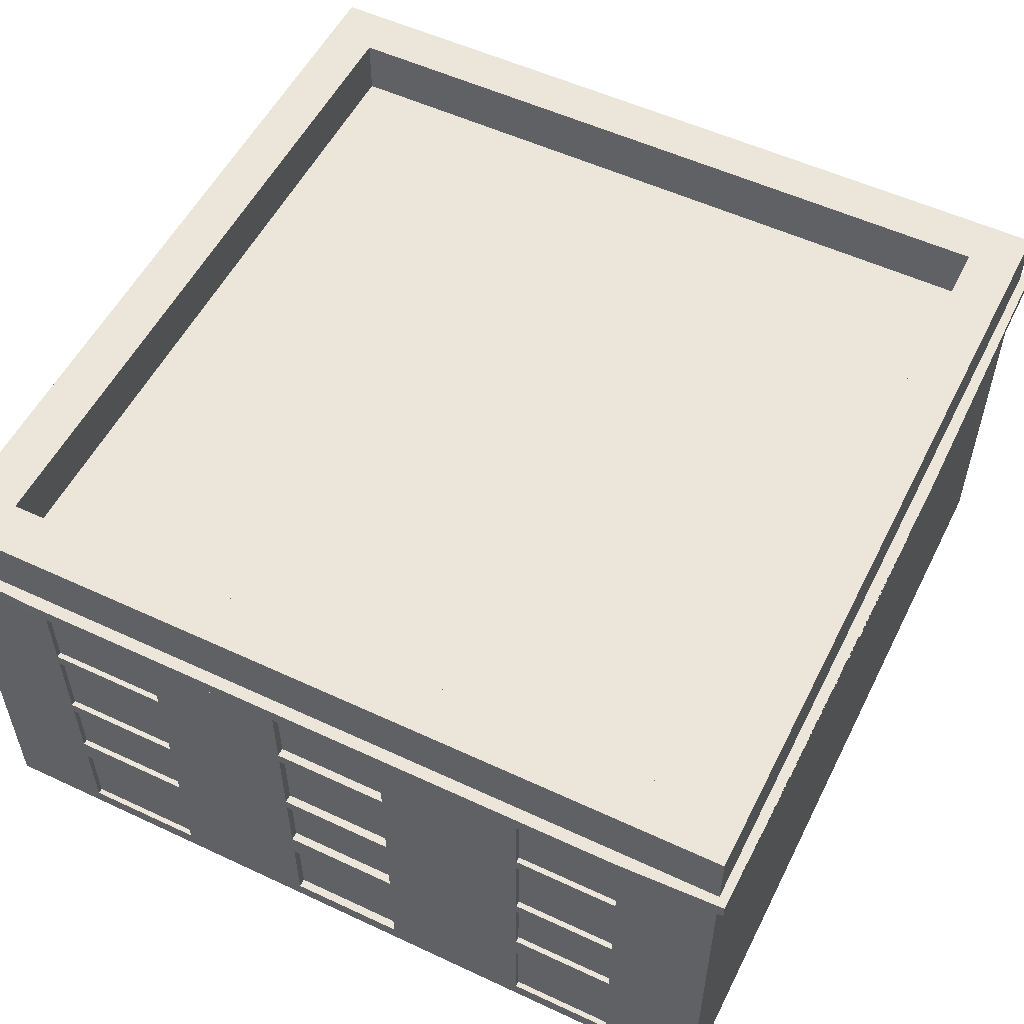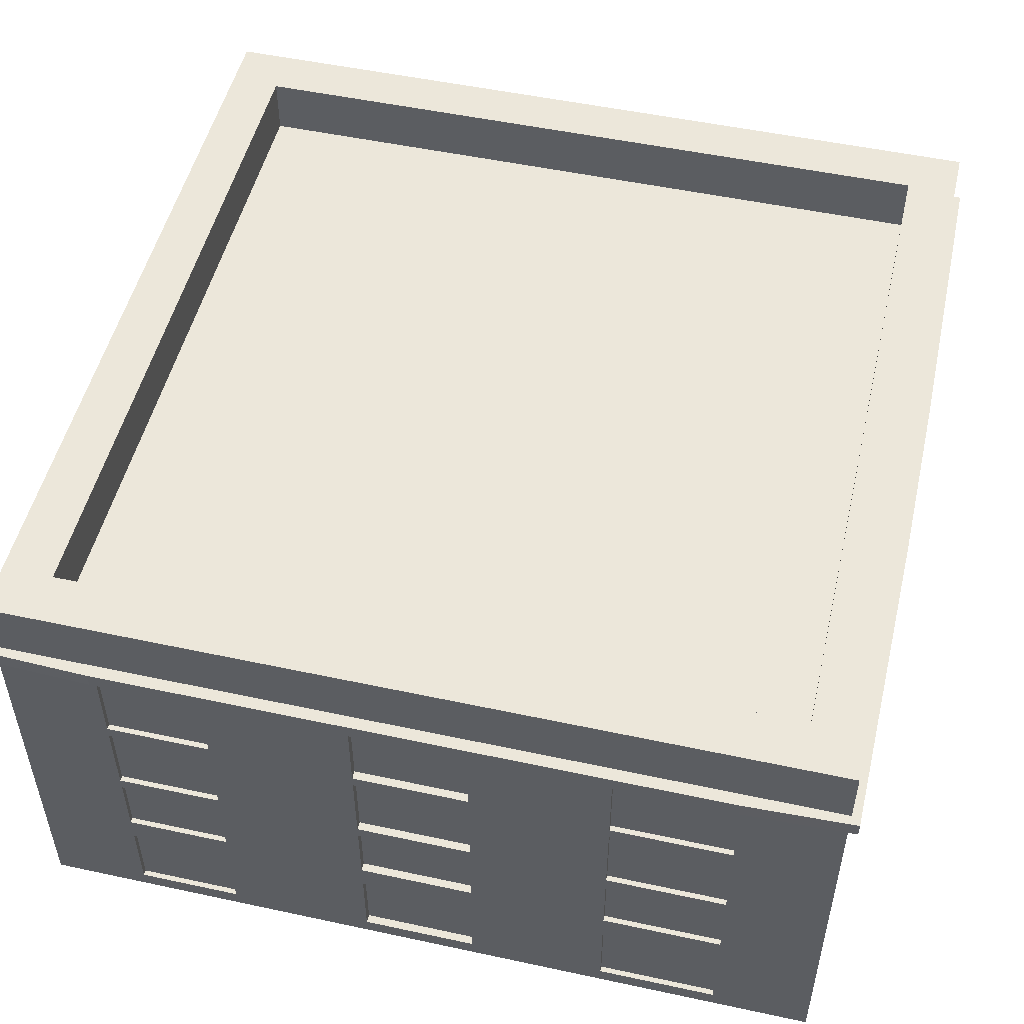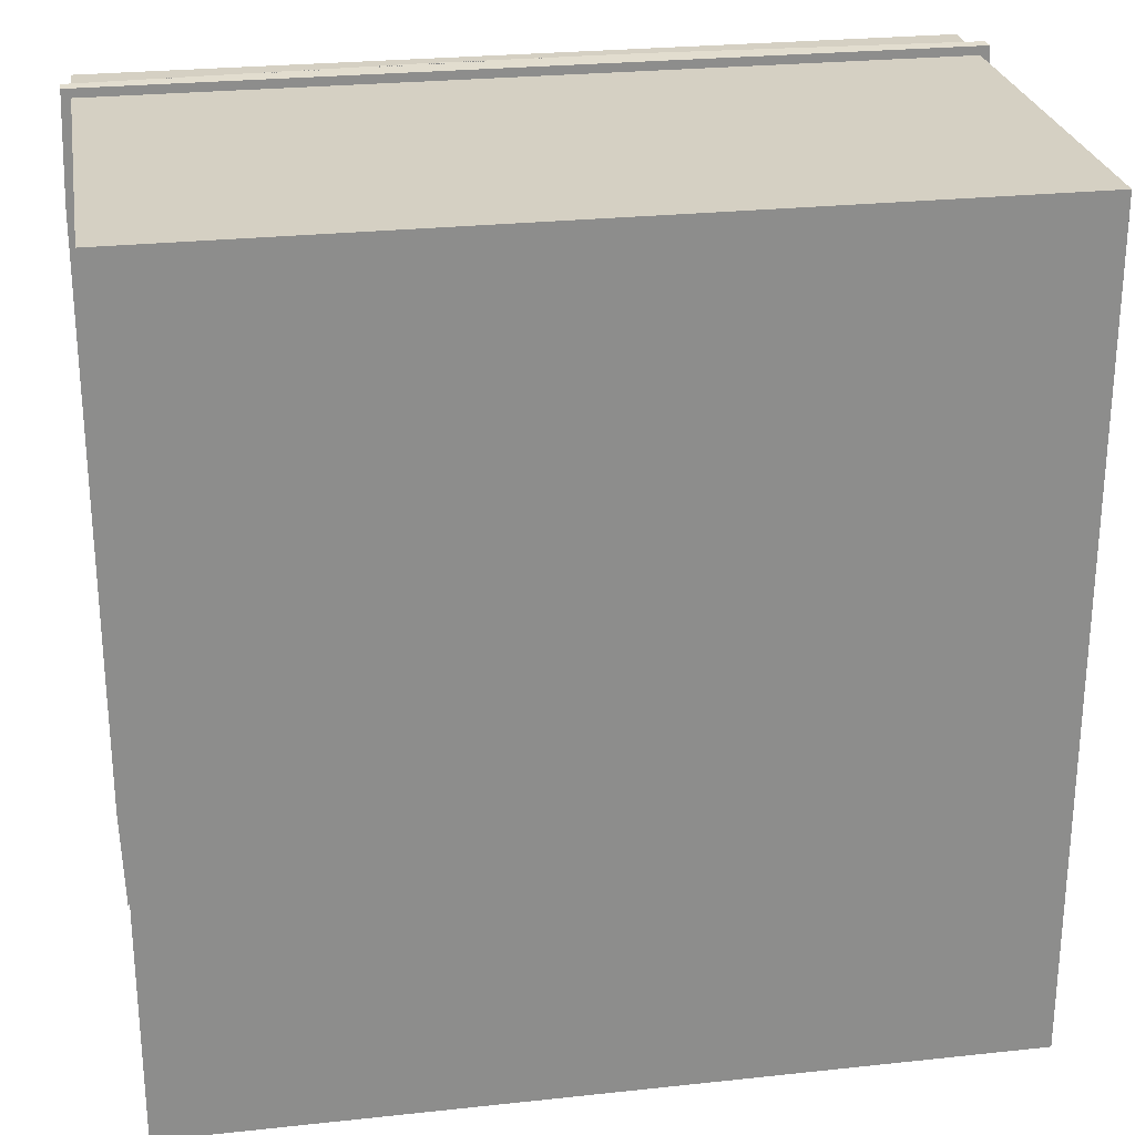
<metadata>
{"format":"obj","ext":"obj","renderer":"f3d","projection":"perspective","resolution":1024,"background":"white","views":[{"elev":54.2,"azim":-63.6,"up":"+Y"},{"elev":51.1,"azim":103.2,"up":"+Y"},{"elev":26.0,"azim":-9.7,"up":"+Z"}]}
</metadata>
<code>
o Cube.007_Cube.009
v -34.43 40 109.8
v -31.97 60 107.4
v -34.43 40 69.84
v -31.97 60 72.3
v 5.568 40 109.8
v 3.11 60 107.4
v 5.568 40 69.84
v 3.11 60 72.3
v -34.43 44.77 109.8
v -34.43 44.77 69.84
v 5.568 44.77 69.84
v 5.568 44.77 109.8
v -34.43 46.13 109.8
v -34.43 49.47 109.8
v -34.43 50.09 109.8
v -34.43 50.09 69.84
v -34.43 49.47 69.84
v -34.43 46.13 69.84
v 5.568 50.09 69.84
v 5.568 49.47 69.84
v 5.568 46.13 69.84
v 5.568 50.09 109.8
v 5.568 49.47 109.8
v 5.568 46.13 109.8
v -34.43 40 74.68
v -34.43 40 80.52
v -34.43 40 99.99
v -34.43 40 105.1
v -31.97 60 105.1
v -31.97 60 99.99
v -31.97 60 80.52
v -31.97 60 74.68
v 5.568 40 105.1
v 5.568 40 99.99
v 5.568 40 80.52
v 5.568 40 74.68
v 3.11 60 74.68
v 3.11 60 80.52
v 3.11 60 99.99
v 3.11 60 105.1
v 5.568 44.77 74.68
v 5.568 44.77 80.52
v 5.568 44.77 99.99
v 5.568 44.77 105.1
v -34.43 44.77 105.1
v -34.43 44.77 99.99
v -34.43 44.77 80.52
v -34.43 44.77 74.68
v 5.568 46.13 74.68
v 5.568 46.13 80.52
v 5.568 46.13 99.99
v 5.568 46.13 105.1
v 5.568 49.47 74.68
v 5.568 49.47 80.52
v 5.568 49.47 99.99
v 5.568 49.47 105.1
v 5.568 50.09 74.68
v 5.568 50.09 80.52
v 5.568 50.09 99.99
v 5.568 50.09 105.1
v -34.43 46.13 105.1
v -34.43 46.13 99.99
v -34.43 46.13 80.52
v -34.43 46.13 74.68
v -34.43 49.47 105.1
v -34.43 49.47 99.99
v -34.43 49.47 80.52
v -34.43 49.47 74.68
v -34.43 50.09 105.1
v -34.43 50.09 99.99
v -34.43 50.09 80.52
v -34.43 50.09 74.68
v -9.733 40 69.84
v -19.13 40 69.84
v -19.13 60 72.3
v -9.733 60 72.3
v -19.13 40 109.8
v -9.733 40 109.8
v -9.733 60 107.4
v -19.13 60 107.4
v -34.43 62.89 80.52
v -34.43 62.89 87.24
v -34.43 62.89 99.99
v -34.43 62.89 105.1
v -34.43 62.89 109.8
v -19.13 62.89 109.8
v 5.568 62.89 109.8
v 5.568 62.89 105.1
v -9.733 40 74.68
v -19.13 40 74.68
v -9.733 40 80.52
v -19.13 40 80.52
v -9.733 40 99.99
v -19.13 40 99.99
v -9.733 40 105.1
v -19.13 40 105.1
v -34.43 58.72 109.8
v -34.43 59.28 109.8
v -34.43 59.28 69.84
v -34.43 58.72 69.84
v 5.568 59.28 69.84
v 5.568 58.72 69.84
v 5.568 59.28 109.8
v 5.568 58.72 109.8
v 5.568 59.28 74.68
v 5.568 58.72 74.68
v 5.568 59.28 80.52
v 5.568 58.72 80.52
v 5.568 59.28 99.99
v 5.568 58.72 99.99
v 5.568 59.28 105.1
v 5.568 58.72 105.1
v -34.43 59.28 105.1
v -34.43 58.72 105.1
v -34.43 59.28 99.99
v -34.43 58.72 99.99
v -34.43 59.28 80.52
v -34.43 58.72 80.52
v -34.43 59.28 74.68
v -34.43 58.72 74.68
v -34.43 54.71 109.8
v -34.43 54.1 109.8
v -34.43 54.1 74.68
v -34.43 54.71 74.68
v -34.43 54.1 80.52
v -34.43 54.71 80.52
v -34.43 54.1 99.99
v -34.43 54.71 99.99
v -34.43 54.1 105.1
v -34.43 54.71 105.1
v 5.568 54.1 105.1
v 5.568 54.71 105.1
v 5.568 54.1 99.99
v 5.568 54.71 99.99
v 5.568 54.1 80.52
v 5.568 54.71 80.52
v 5.568 54.1 74.68
v 5.568 54.71 74.68
v 5.568 54.1 109.8
v 5.568 54.71 109.8
v 5.568 54.1 69.84
v 5.568 54.71 69.84
v -34.43 54.1 69.84
v -34.43 54.71 69.84
v -34.43 40 87.24
v -34.43 40 92.89
v -31.97 60 92.89
v -31.97 60 87.24
v 5.568 40 92.89
v 5.568 40 87.24
v 3.11 60 87.24
v 3.11 60 92.89
v 5.568 44.77 87.24
v 5.568 44.77 92.89
v -34.43 44.77 92.89
v -34.43 44.77 87.24
v 5.568 46.13 87.24
v 5.568 46.13 92.89
v 5.568 49.47 87.24
v 5.568 49.47 92.89
v 5.568 50.09 87.24
v 5.568 50.09 92.89
v -34.43 46.13 92.89
v -34.43 46.13 87.24
v -34.43 49.47 92.89
v -34.43 49.47 87.24
v -34.43 50.09 92.89
v -34.43 50.09 87.24
v -19.13 40 87.24
v -19.13 40 92.89
v -9.733 40 87.24
v -9.733 40 92.89
v 5.568 62.89 69.84
v -9.733 62.89 69.84
v -34.43 62.89 69.84
v -34.43 62.89 74.68
v -34.43 58.72 92.89
v -34.43 58.72 87.24
v -34.43 59.28 92.89
v -34.43 59.28 87.24
v 5.568 58.72 87.24
v 5.568 58.72 92.89
v 5.568 59.28 87.24
v 5.568 59.28 92.89
v 5.568 54.71 87.24
v 5.568 54.1 87.24
v 5.568 54.71 92.89
v 5.568 54.1 92.89
v -34.43 54.71 92.89
v -34.43 54.1 92.89
v -34.43 54.71 87.24
v -34.43 54.1 87.24
v -34.43 40.82 69.84
v 5.568 40.82 69.84
v 5.568 40.82 109.8
v -34.43 40.82 109.8
v -34.43 40.82 105.1
v -34.43 40.82 99.99
v -34.43 40.82 80.52
v -34.43 40.82 74.68
v 5.568 40.82 74.68
v 5.568 40.82 80.52
v 5.568 40.82 99.99
v 5.568 40.82 105.1
v 5.568 40.82 87.24
v 5.568 40.82 92.89
v -34.43 40.82 92.89
v -34.43 40.82 87.24
v 5.304 44.77 74.68
v 5.304 44.77 80.52
v 5.304 44.77 99.99
v 5.304 44.77 105.1
v -34.17 44.77 105.1
v -34.17 44.77 99.99
v -34.17 44.77 80.52
v -34.17 44.77 74.68
v 5.304 46.13 74.68
v 5.304 46.13 80.52
v 5.304 46.13 99.99
v 5.304 46.13 105.1
v 5.304 49.47 74.68
v 5.304 49.47 80.52
v 5.304 49.47 99.99
v 5.304 49.47 105.1
v 5.304 50.09 74.68
v 5.304 50.09 80.52
v 5.304 50.09 99.99
v 5.304 50.09 105.1
v -34.17 46.13 105.1
v -34.17 46.13 99.99
v -34.17 46.13 80.52
v -34.17 46.13 74.68
v -34.17 49.47 105.1
v -34.17 49.47 99.99
v -34.17 49.47 80.52
v -34.17 49.47 74.68
v -34.17 50.09 105.1
v -34.17 50.09 99.99
v -34.17 50.09 80.52
v -34.17 50.09 74.68
v 5.304 54.1 74.68
v 5.304 54.1 80.52
v 5.304 54.1 99.99
v 5.304 54.1 105.1
v -34.17 54.1 105.1
v -34.17 54.1 99.99
v -34.17 54.1 80.52
v -34.17 54.1 74.68
v -34.17 58.72 80.52
v -34.17 58.72 74.68
v -34.17 58.72 105.1
v -34.17 58.72 99.99
v 5.304 58.72 99.99
v 5.304 58.72 105.1
v 5.304 58.72 74.68
v 5.304 58.72 80.52
v 5.304 54.71 74.68
v 5.304 54.71 80.52
v -34.17 54.71 74.68
v -34.17 54.71 80.52
v -34.17 54.71 99.99
v -34.17 54.71 105.1
v 5.304 54.71 105.1
v 5.304 54.71 99.99
v -34.17 40.82 105.1
v -34.17 40.82 99.99
v -34.17 40.82 80.52
v -34.17 40.82 74.68
v 5.304 40.82 74.68
v 5.304 40.82 80.52
v 5.304 40.82 99.99
v 5.304 40.82 105.1
v -34.03 54.71 92.89
v -34.03 54.71 87.24
v -34.03 54.1 92.89
v -34.03 54.1 87.24
v 5.168 54.71 87.24
v 5.168 54.71 92.89
v 5.168 54.1 87.24
v 5.168 54.1 92.89
v -34.03 58.72 87.24
v -34.03 58.72 92.89
v 5.168 58.72 92.89
v 5.168 58.72 87.24
v 5.168 50.09 87.24
v 5.168 50.09 92.89
v -34.03 50.09 92.89
v -34.03 50.09 87.24
v 5.168 49.47 87.24
v 5.168 46.13 87.24
v 5.168 49.47 92.89
v 5.168 46.13 92.89
v -34.03 49.47 92.89
v -34.03 46.13 92.89
v -34.03 49.47 87.24
v -34.03 46.13 87.24
v 5.168 44.77 87.24
v 5.168 44.77 92.89
v -34.03 44.77 92.89
v -34.03 44.77 87.24
v 5.168 40.82 87.24
v 5.168 40.82 92.89
v -34.03 40.82 92.89
v -34.03 40.82 87.24
v -34.43 60 74.68
v -34.43 60 69.84
v -9.733 60 69.84
v 5.568 60 69.84
v 5.568 60 105.1
v 5.568 60 109.8
v -19.13 60 109.8
v -34.43 60 109.8
v -34.43 60 105.1
v -34.43 60 99.99
v -34.43 60 87.24
v -34.43 60 80.52
v 5.568 60 74.68
v 5.568 60 80.52
v 5.568 60 92.89
v 5.568 60 99.99
v -19.13 60 69.84
v -9.733 60 109.8
v -34.43 60 92.89
v 5.568 60 87.24
v -9.733 60 74.68
v 3.11 60 74.68
v -9.733 60 80.52
v 3.11 60 80.52
v -9.733 60 99.99
v 3.11 60 99.99
v -9.733 60 105.1
v 3.11 60 105.1
v -31.97 60 74.68
v -19.13 60 74.68
v -31.97 60 80.52
v -19.13 60 80.52
v -31.97 60 99.99
v -19.13 60 99.99
v -31.97 60 105.1
v -19.13 60 105.1
v -9.733 60 92.89
v -19.13 60 92.89
v -9.733 60 72.3
v -19.13 60 72.3
v -9.733 60 107.4
v -19.13 60 107.4
v -9.733 60 87.24
v -19.13 60 87.24
v 3.11 60 87.24
v 3.11 60 92.89
v -31.97 60 87.24
v -31.97 60 92.89
v -31.97 60 72.3
v 3.11 60 72.3
v 3.11 60 107.4
v -31.97 60 107.4
v 5.568 62.89 74.68
v 5.568 62.89 80.52
v 5.568 62.89 92.89
v 5.568 62.89 99.99
v -19.13 62.89 69.84
v -9.733 62.89 109.8
v -34.43 62.89 92.89
v 5.568 62.89 87.24
v -31.97 62.89 74.68
v -31.97 62.89 72.3
v -9.733 62.89 72.3
v 3.11 62.89 72.3
v 3.11 62.89 105.1
v 3.11 62.89 107.4
v -19.13 62.89 107.4
v -31.97 62.89 107.4
v -31.97 62.89 105.1
v -31.97 62.89 99.99
v -31.97 62.89 87.24
v -31.97 62.89 80.52
v 3.11 62.89 74.68
v 3.11 62.89 80.52
v 3.11 62.89 92.89
v 3.11 62.89 99.99
v -19.13 62.89 72.3
v -9.733 62.89 107.4
v -31.97 62.89 92.89
v 3.11 62.89 87.24
v -34.86 59.28 110.3
v -34.86 60 110.3
v -35.03 60 74.68
v -34.86 60 69.42
v -9.733 60 69.24
v 5.993 60 69.42
v 6.168 60 105.1
v 5.993 60 110.3
v -19.13 60 110.4
v -35.03 60 105.1
v -35.03 60 99.99
v -35.03 60 87.24
v -35.03 60 80.52
v 6.168 60 74.68
v 6.168 60 80.52
v 6.168 60 92.89
v 6.168 60 99.99
v -19.13 60 69.24
v -9.733 60 110.4
v -34.86 59.28 69.42
v 5.993 59.28 69.42
v 5.993 59.28 110.3
v 6.168 59.28 74.68
v 6.168 59.28 80.52
v 6.168 59.28 99.99
v 6.168 59.28 105.1
v -35.03 59.28 105.1
v -35.03 59.28 99.99
v -35.03 59.28 80.52
v -35.03 59.28 74.68
v -35.03 59.28 87.24
v 6.168 59.28 92.89
v -35.03 60 92.89
v 6.168 60 87.24
v -35.03 59.28 92.89
v 6.168 59.28 87.24
f 107 105 407 408
f 101 99 404 405
f 95 33 5 78
f 365 366 175 176
f 204 44 12 195
f 200 48 10 193
f 44 52 24 12
f 52 56 23 24
f 56 60 22 23
f 48 64 18 10
f 64 68 17 18
f 68 72 16 17
f 14 15 69 65
f 65 69 70 66
f 166 168 71 67
f 67 71 72 68
f 13 14 65 61
f 205 153 297 301
f 164 166 67 63
f 58 135 186 161
f 9 13 61 45
f 45 61 62 46
f 156 164 63 47
f 47 63 64 48
f 20 19 57 53
f 53 57 58 54
f 160 162 59 55
f 55 59 60 56
f 21 20 53 49
f 168 167 287 288
f 158 160 55 51
f 11 21 49 41
f 41 49 50 42
f 154 158 51 43
f 43 51 52 44
f 196 9 45 197
f 42 202 270 210
f 208 156 47 199
f 41 42 210 209
f 194 11 41 201
f 67 68 236 235
f 206 154 43 203
f 125 123 248 247
f 147 30 337 352
f 31 148 351 335
f 79 6 355 345
f 30 29 339 337
f 73 7 36 89
f 89 36 35 91
f 172 149 34 93
f 93 34 33 95
f 98 103 406 385
f 179 115 412 419
f 311 312 386 393
f 321 307 389 402
f 320 309 391 401
f 318 324 418 399
f 109 184 416 409
f 319 320 401 400
f 27 94 96 28
f 94 93 95 96
f 146 170 94 27
f 170 172 93 94
f 25 90 92 26
f 90 89 91 92
f 3 74 90 25
f 74 73 89 90
f 75 4 353 344
f 76 75 344 343
f 29 2 356 339
f 40 39 330 332
f 80 79 345 346
f 2 80 346 356
f 39 152 350 330
f 152 151 349 350
f 6 40 332 355
f 38 37 326 328
f 28 96 77 1
f 96 95 78 77
f 104 103 98 97
f 99 101 102 100
f 123 72 240 248
f 118 117 119 120
f 191 178 118 126
f 178 180 117 118
f 135 137 138 136
f 114 113 115 116
f 121 97 114 130
f 97 98 113 114
f 110 109 111 112
f 187 182 110 134
f 182 184 109 110
f 72 123 143 16
f 106 105 107 108
f 142 102 106 138
f 102 101 105 106
f 122 139 140 121
f 132 112 104 140
f 112 111 103 104
f 141 143 144 142
f 124 120 100 144
f 120 119 99 100
f 131 132 140 139
f 188 187 134 133
f 201 41 209 269
f 123 124 144 143
f 60 131 139 22
f 70 127 190 167
f 71 125 247 239
f 162 188 133 59
f 141 142 138 137
f 190 189 191 192
f 22 139 122 15
f 19 141 137 57
f 186 185 187 188
f 135 136 185 186
f 15 122 129 69
f 48 200 268 216
f 131 133 134 132
f 127 128 189 190
f 143 141 19 16
f 123 125 126 124
f 108 107 183 181
f 136 108 181 185
f 116 115 179 177
f 128 116 177 189
f 148 147 352 351
f 8 76 343 354
f 92 91 171 169
f 26 92 169 145
f 322 311 393 403
f 317 318 399 398
f 91 35 150 171
f 37 8 354 326
f 202 42 153 205
f 198 46 155 207
f 42 50 157 153
f 50 54 159 157
f 54 58 161 159
f 46 62 163 155
f 62 66 165 163
f 66 70 167 165
f 208 207 303 304
f 165 167 168 166
f 166 164 296 295
f 155 163 164 156
f 159 161 162 160
f 189 177 282 273
f 153 157 158 154
f 165 166 295 293
f 151 38 328 349
f 171 150 149 172
f 314 323 417 395
f 309 310 392 391
f 145 169 170 146
f 169 171 172 170
f 4 32 333 353
f 32 31 335 333
f 163 165 293 294
f 177 179 180 178
f 164 163 294 296
f 181 183 184 182
f 19 20 17 16
f 17 20 21 18
f 18 21 11 10
f 22 15 14 23
f 23 14 13 24
f 24 13 9 12
f 193 10 11 194
f 12 9 196 195
f 111 109 409 410
f 308 317 398 390
f 65 66 234 233
f 122 121 130 129
f 168 192 125 71
f 192 191 126 125
f 128 127 129 130
f 121 140 104 97
f 142 144 100 102
f 56 52 220 224
f 110 112 254 253
f 127 70 238 246
f 199 47 215 267
f 51 55 223 219
f 69 129 245 237
f 46 198 266 214
f 5 195 196 1 77 78
f 193 194 7 73 74 3
f 146 207 208 145
f 149 150 205 206
f 27 198 207 146
f 35 202 205 150
f 34 203 204 33
f 149 206 203 34
f 36 201 202 35
f 7 194 201 36
f 26 199 200 25
f 145 208 199 26
f 28 197 198 27
f 1 196 197 28
f 25 200 193 3
f 33 204 195 5
f 265 213 214 266
f 267 215 216 268
f 269 209 210 270
f 271 211 212 272
f 251 252 261 262
f 228 227 243 244
f 240 239 247 248
f 260 249 250 259
f 253 254 263 264
f 238 237 245 246
f 218 217 221 222
f 230 229 233 234
f 226 225 241 242
f 220 219 223 224
f 255 256 258 257
f 232 231 235 236
f 124 126 260 259
f 204 203 271 272
f 203 43 211 271
f 106 108 256 255
f 70 69 237 238
f 43 44 212 211
f 44 204 272 212
f 202 201 269 270
f 72 71 239 240
f 45 46 214 213
f 120 124 259 250
f 200 199 267 268
f 128 130 262 261
f 47 48 216 215
f 126 118 249 260
f 129 127 246 245
f 198 197 265 266
f 50 49 217 218
f 116 128 261 252
f 61 65 233 229
f 66 62 230 234
f 52 51 219 220
f 130 114 251 262
f 63 67 235 231
f 133 131 244 243
f 68 64 232 236
f 112 132 263 254
f 53 54 222 221
f 132 134 264 263
f 136 138 257 258
f 134 110 253 264
f 55 56 224 223
f 137 135 242 241
f 118 120 250 249
f 108 136 258 256
f 58 57 225 226
f 60 59 227 228
f 138 106 255 257
f 57 137 241 225
f 135 58 226 242
f 114 116 252 251
f 62 61 229 230
f 59 133 243 227
f 49 53 221 217
f 197 45 213 265
f 131 60 228 244
f 54 50 218 222
f 64 63 231 232
f 285 279 280 286
f 287 275 276 288
f 302 301 297 298
f 294 293 295 296
f 290 289 291 292
f 303 299 300 304
f 273 282 281 274
f 277 284 283 278
f 206 205 301 302
f 182 187 278 283
f 154 206 302 298
f 207 155 299 303
f 185 181 284 277
f 156 208 304 300
f 161 186 279 285
f 177 178 281 282
f 191 189 273 274
f 188 162 286 280
f 157 159 289 290
f 190 192 276 275
f 153 154 298 297
f 160 158 292 291
f 181 182 283 284
f 187 185 277 278
f 155 156 300 299
f 186 188 280 279
f 158 157 290 292
f 167 190 275 287
f 159 160 291 289
f 192 168 288 276
f 162 161 285 286
f 178 191 274 281
f 39 40 369 380
f 317 308 173 357
f 152 39 380 379
f 37 38 378 377
f 308 307 174 173
f 8 37 377 368
f 31 32 365 376
f 319 324 364 359
f 148 31 376 375
f 305 316 81 176
f 75 76 367 381
f 306 305 176 175
f 29 30 374 373
f 316 315 82 81
f 79 80 371 382
f 315 323 363 82
f 322 310 87 362
f 2 29 373 372
f 314 313 84 83
f 151 152 379 384
f 340 339 356 346
f 344 353 333 334
f 334 333 335 336
f 342 352 337 338
f 338 337 339 340
f 330 329 331 332
f 329 338 340 331
f 350 341 329 330
f 341 342 338 329
f 326 325 327 328
f 325 334 336 327
f 354 343 325 326
f 343 344 334 325
f 332 331 345 355
f 331 340 346 345
f 327 336 348 347
f 328 327 347 349
f 336 335 351 348
f 348 351 352 342
f 349 347 341 350
f 367 368 173 174
f 369 370 87 88
f 371 372 85 86
f 372 373 84 85
f 373 374 83 84
f 375 376 81 82
f 376 365 176 81
f 368 377 357 173
f 377 378 358 357
f 379 380 360 359
f 380 369 88 360
f 366 381 361 175
f 370 382 362 87
f 374 383 363 83
f 378 384 364 358
f 383 375 82 363
f 384 379 359 364
f 382 371 86 362
f 381 367 174 361
f 310 309 88 87
f 323 314 83 363
f 318 317 357 358
f 4 75 381 366
f 311 322 362 86
f 320 319 359 360
f 6 79 382 370
f 324 318 358 364
f 32 4 366 365
f 309 320 360 88
f 30 147 383 374
f 307 321 361 174
f 312 311 86 85
f 76 8 368 367
f 38 151 384 378
f 321 306 175 361
f 40 6 370 369
f 147 148 375 383
f 313 312 85 84
f 80 2 372 371
f 347 348 342 341
f 414 387 388 404
f 410 391 392 406
f 405 390 398 407
f 407 398 399 408
f 416 400 401 409
f 409 401 391 410
f 385 386 394 411
f 411 394 395 412
f 415 396 397 413
f 413 397 387 414
f 412 395 417 419
f 408 399 418 420
f 420 418 400 416
f 419 417 396 415
f 404 388 402 389 390 405
f 403 393 386 385 406 392
f 306 321 402 388
f 183 107 408 420
f 312 313 394 386
f 119 117 413 414
f 105 101 405 407
f 313 314 395 394
f 310 322 403 392
f 323 315 396 417
f 315 316 397 396
f 117 180 415 413
f 305 306 388 387
f 103 111 410 406
f 316 305 387 397
f 324 319 400 418
f 180 179 419 415
f 115 113 411 412
f 99 119 414 404
f 307 308 390 389
f 184 183 420 416
f 113 98 385 411

</code>
